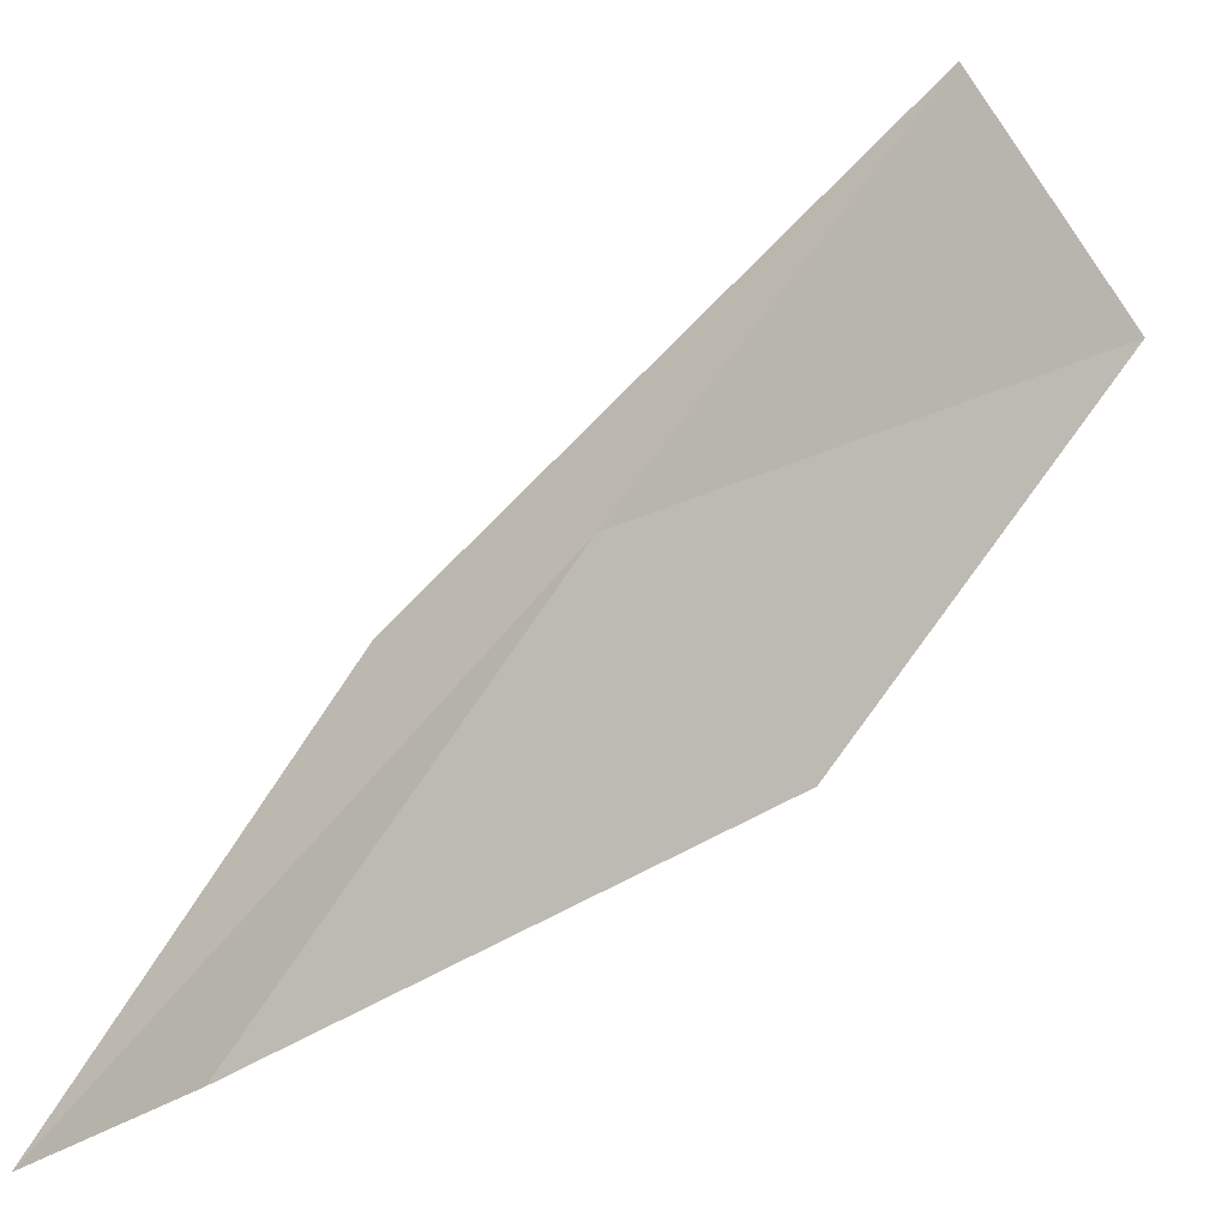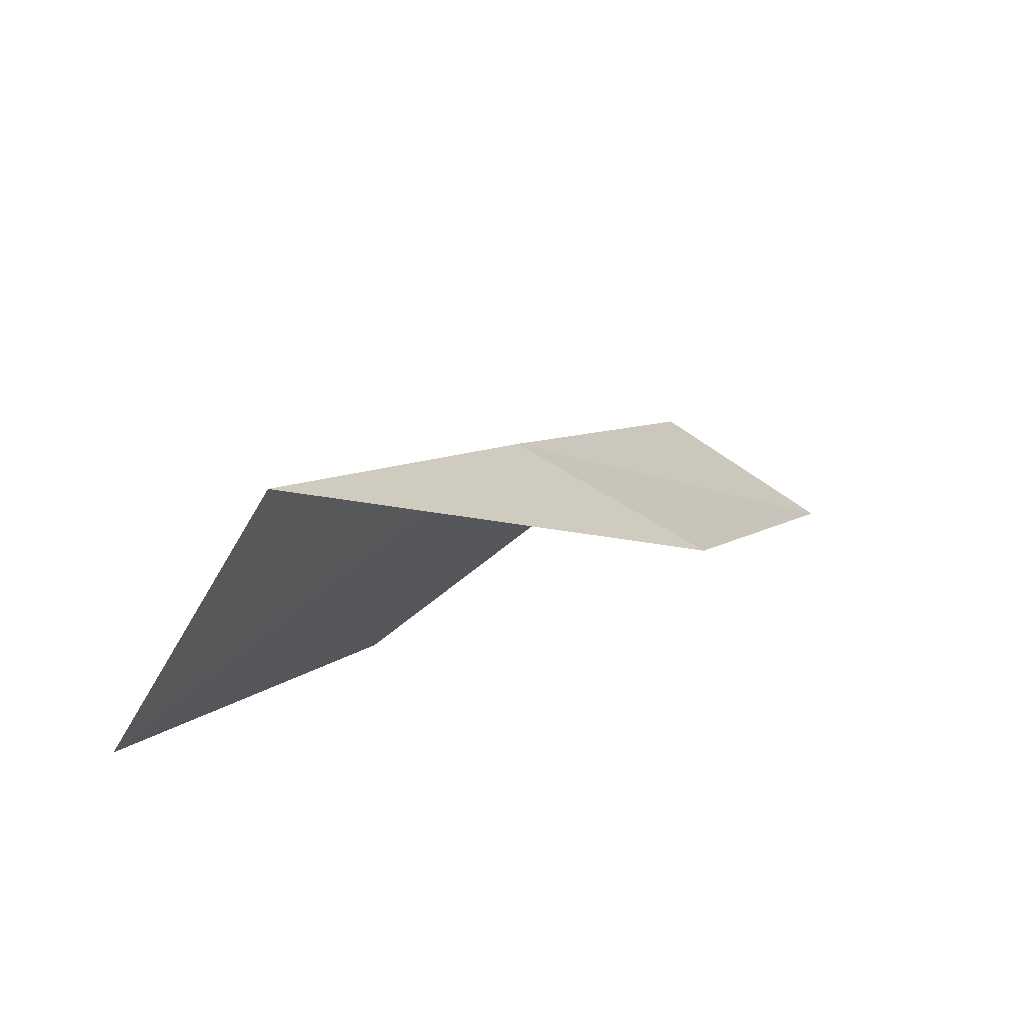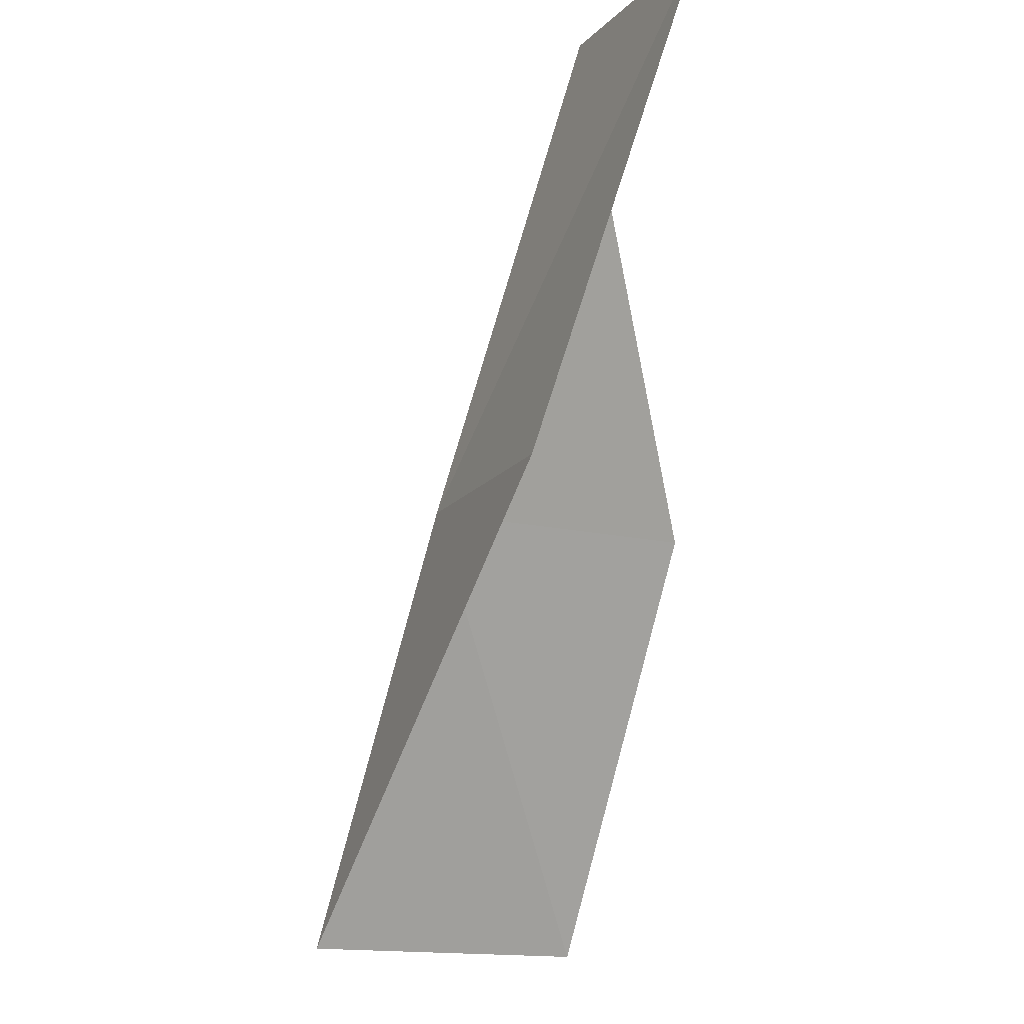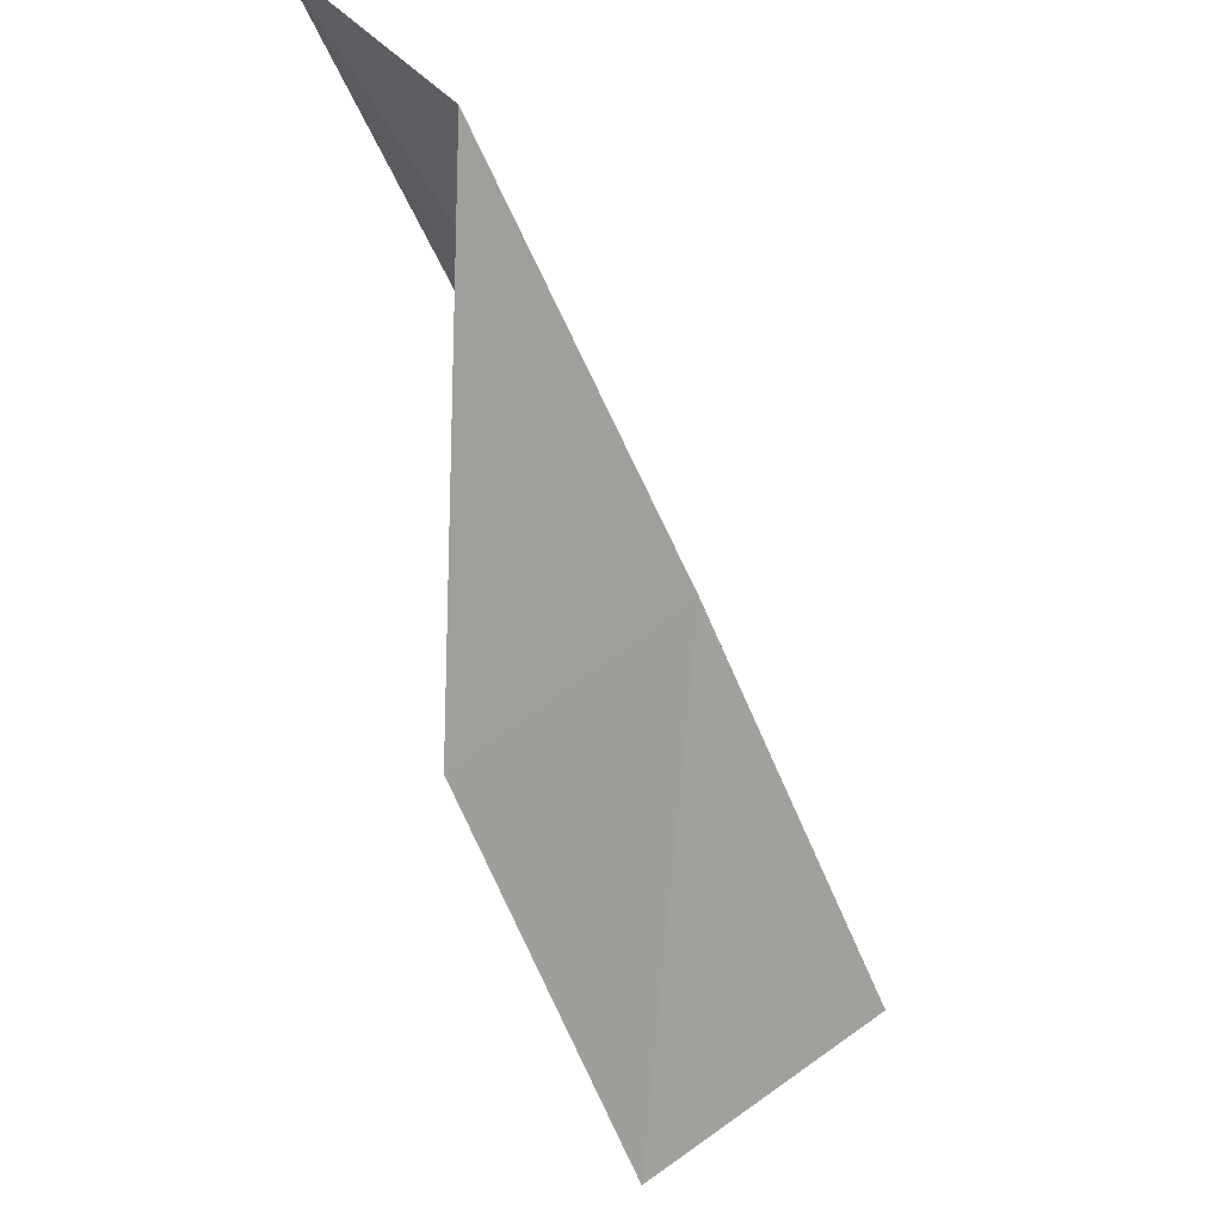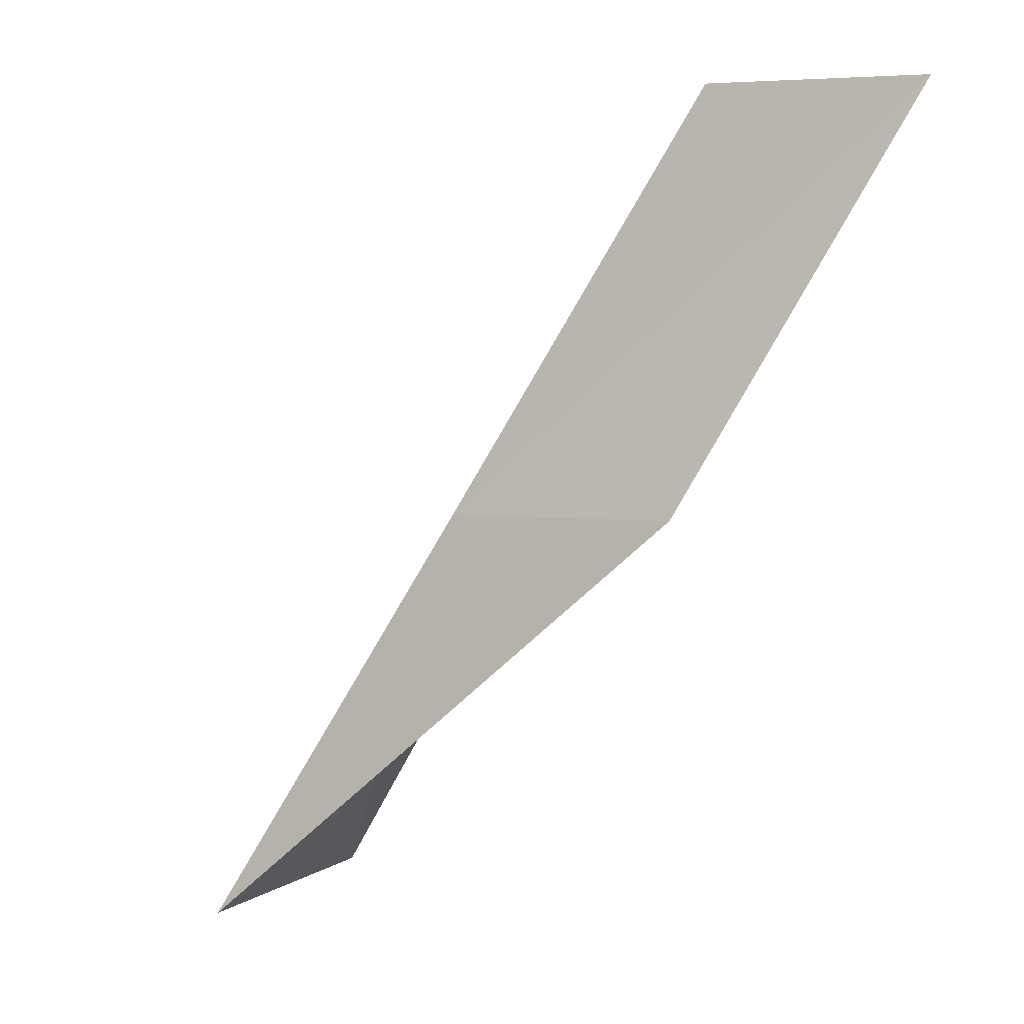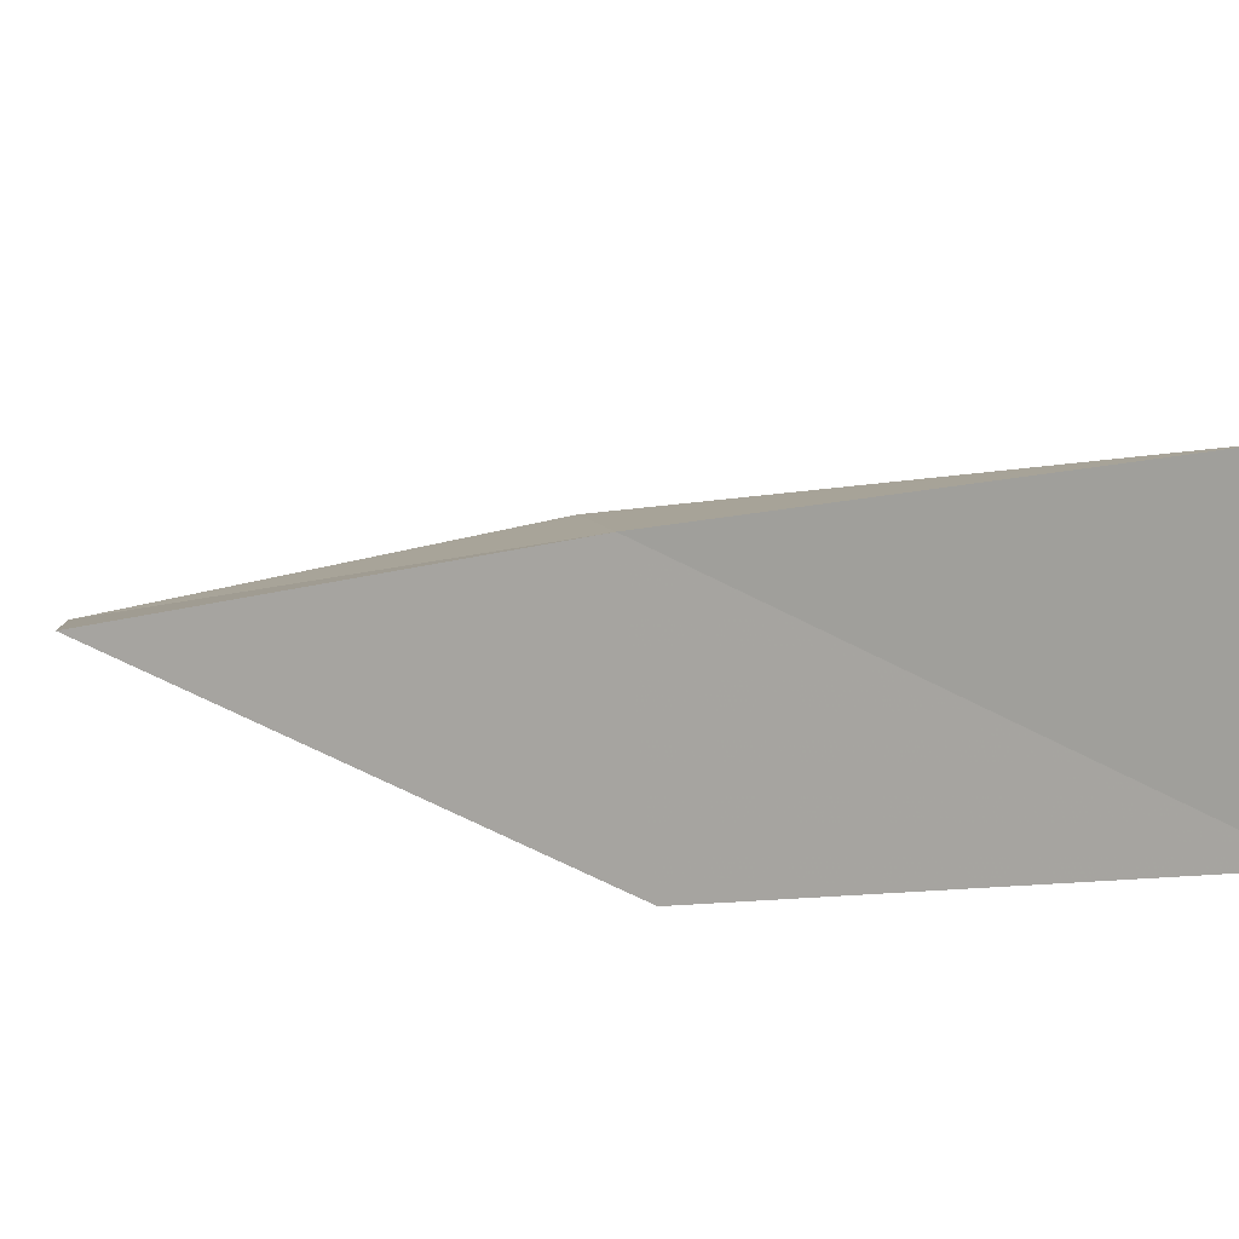
<metadata>
{"format":"obj","ext":"obj","renderer":"f3d","projection":"perspective","resolution":1024,"background":"white","views":[{"elev":41.1,"azim":14.5,"up":"+Y"},{"elev":-62.9,"azim":-173.7,"up":"+Z"},{"elev":-15.6,"azim":-76.2,"up":"+Z"},{"elev":54.6,"azim":88.8,"up":"+Z"},{"elev":3.7,"azim":-119.3,"up":"+Z"},{"elev":44.2,"azim":79.9,"up":"+Y"}]}
</metadata>
<code>
v -1.43 39.51 79.05
v 0.4446 37.19 79.05
v -3.21 37.48 83.55
v -4.949 35.95 83.55
v -3.335 37.99 79.05
v 2.385 38.92 74.54
v 0.5417 41.44 74.54
f 1 3 2
f 1 5 4
f 1 4 3
f 1 6 7
f 1 2 6
f 1 7 5

</code>
